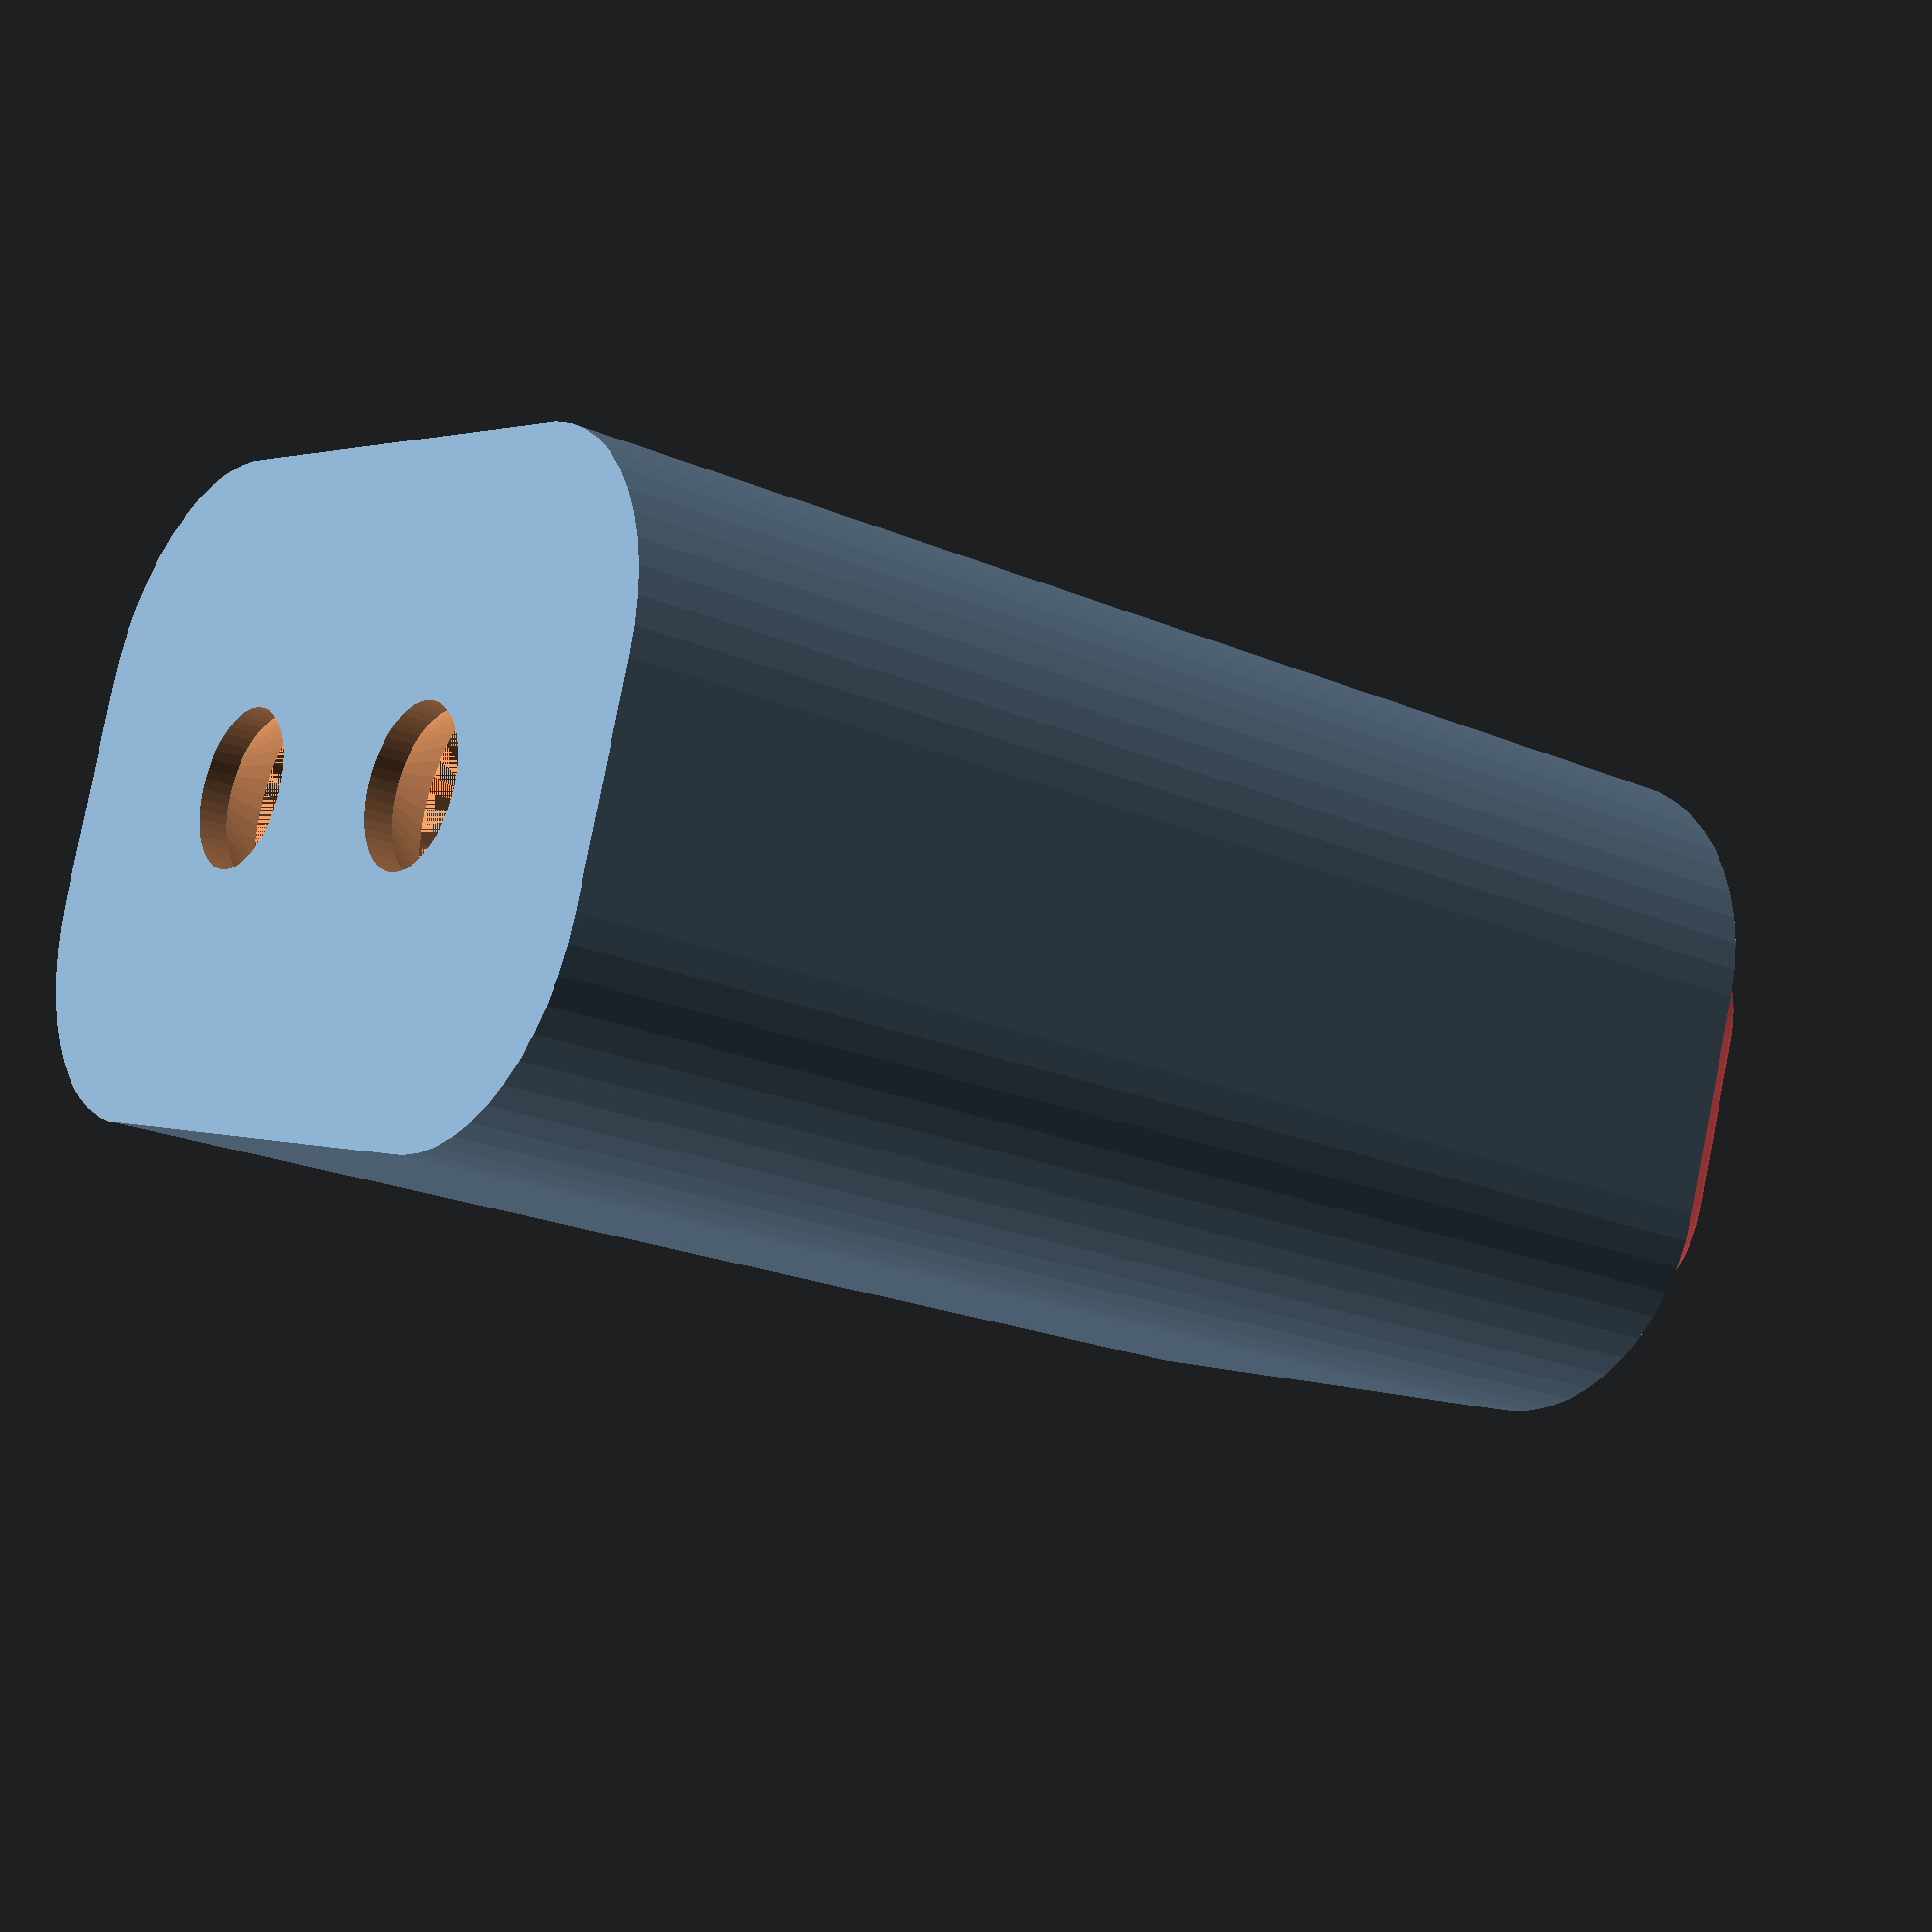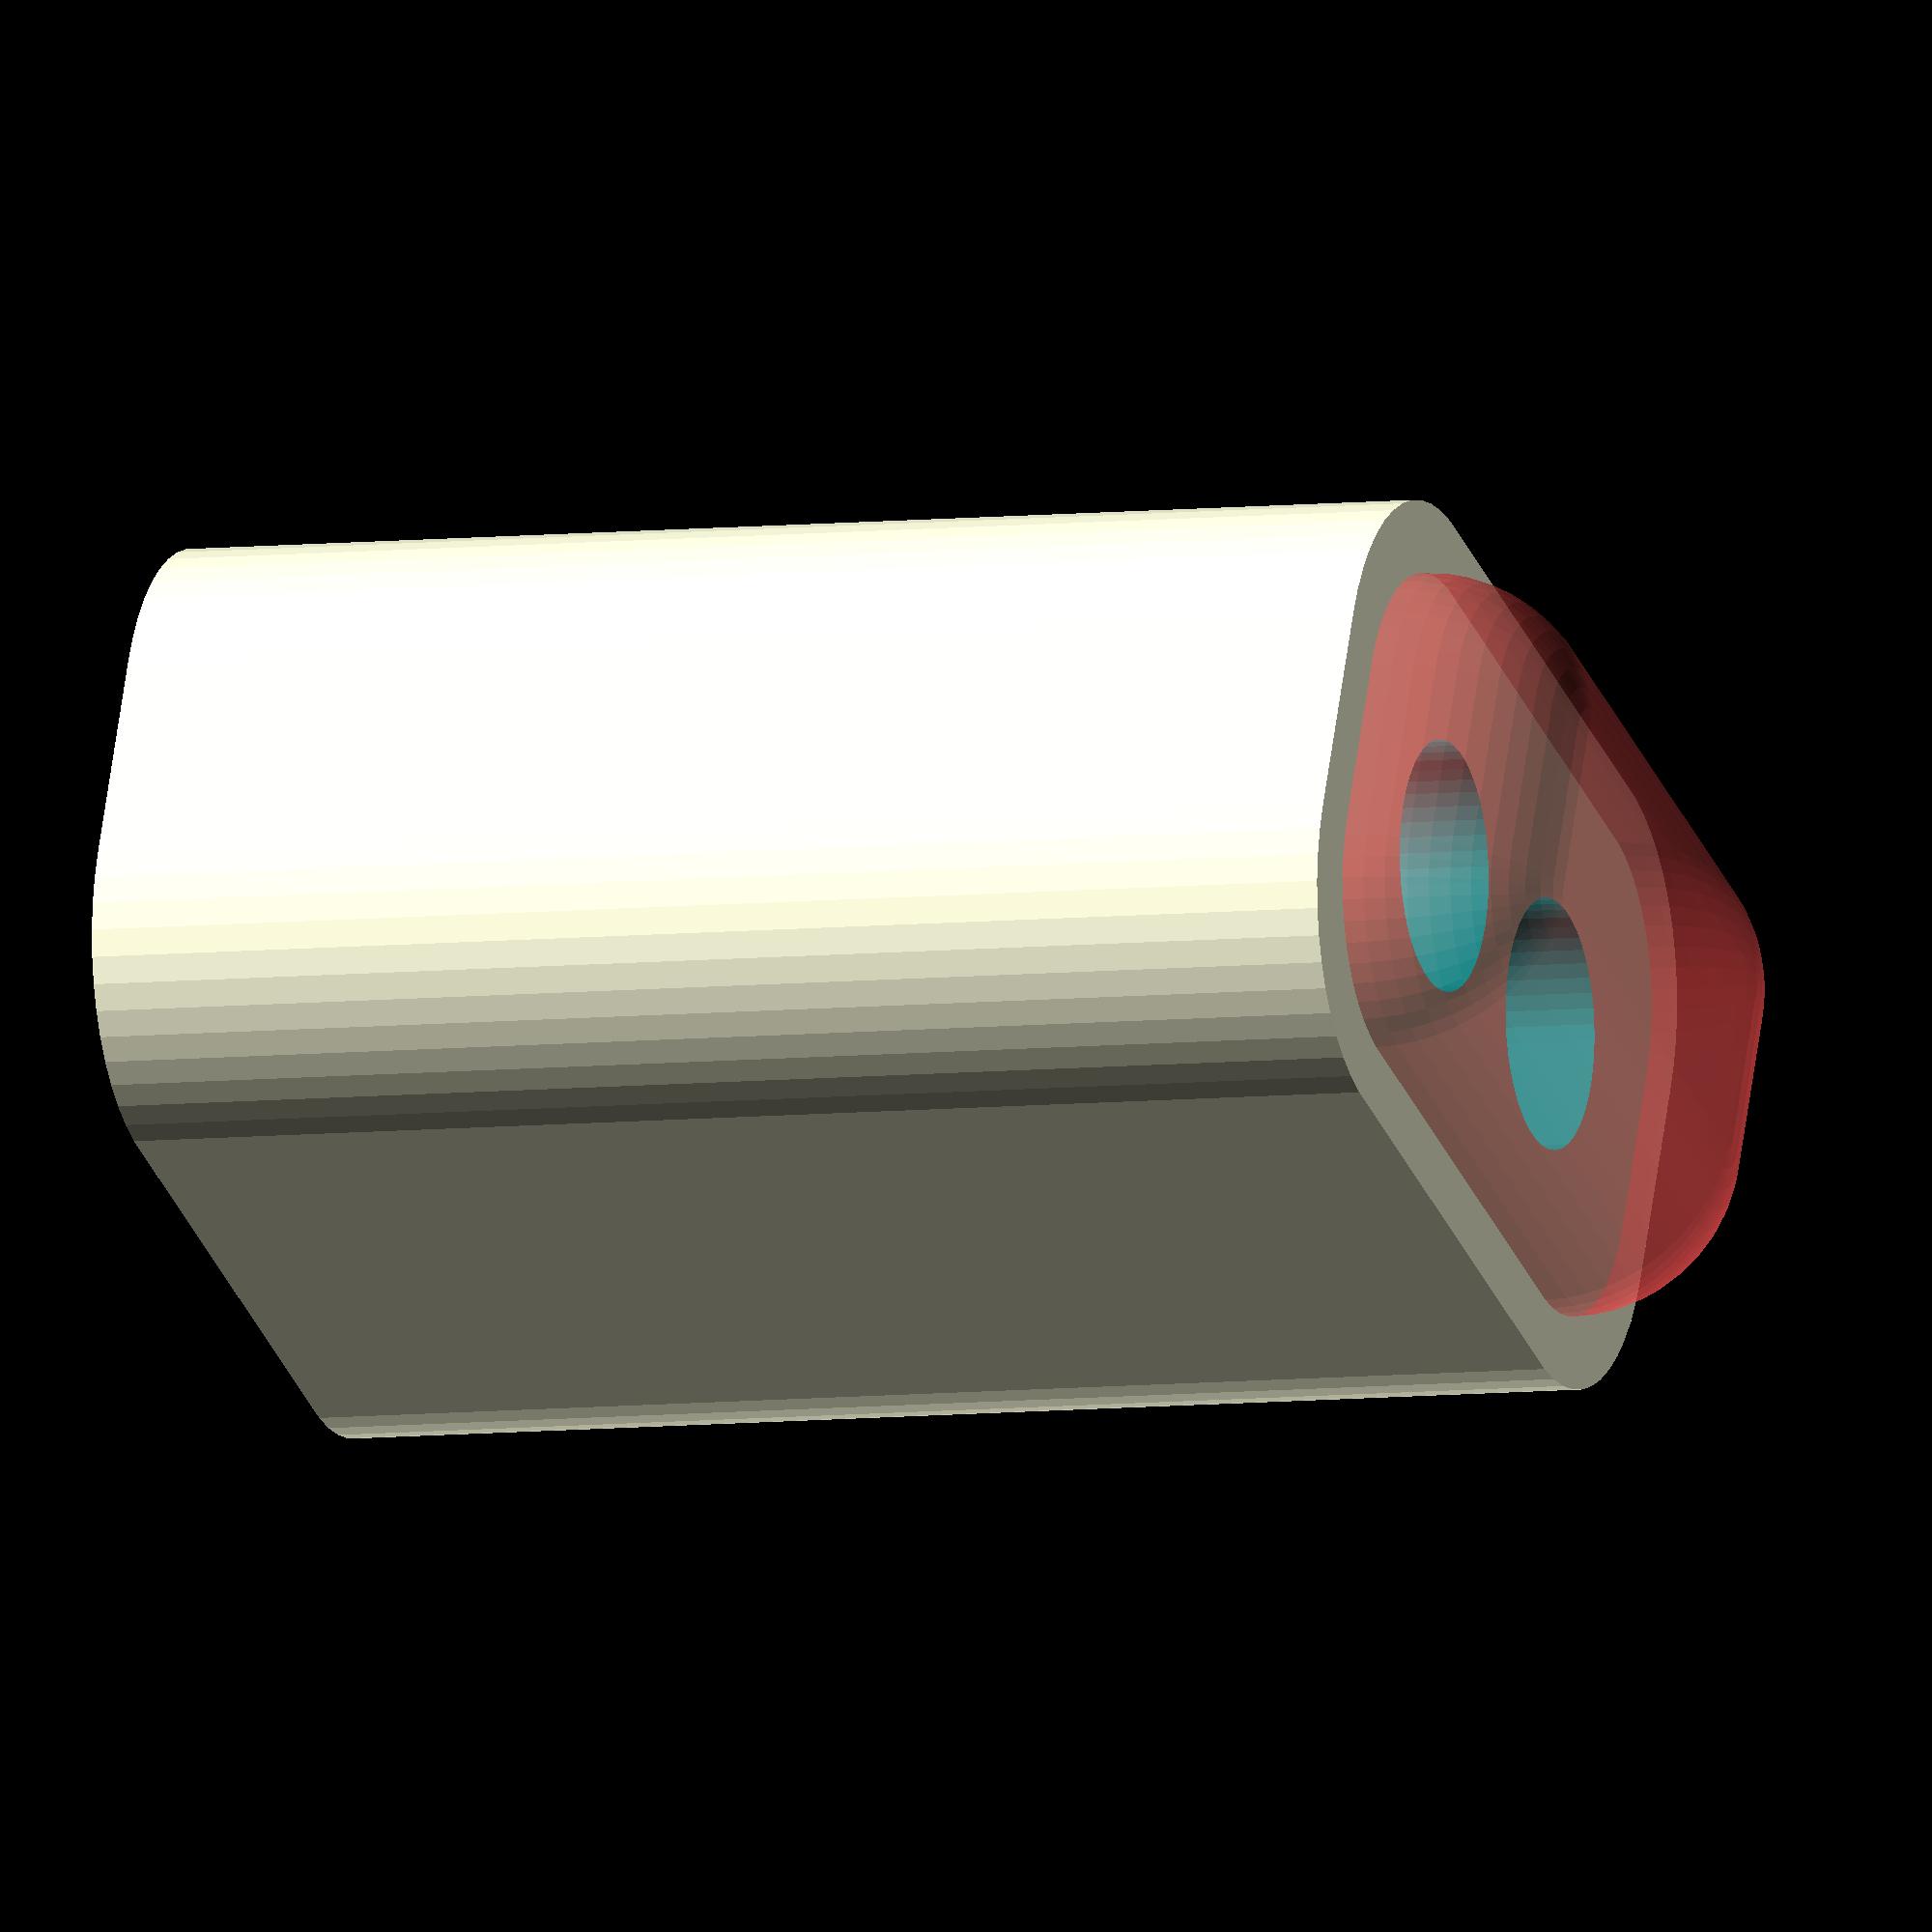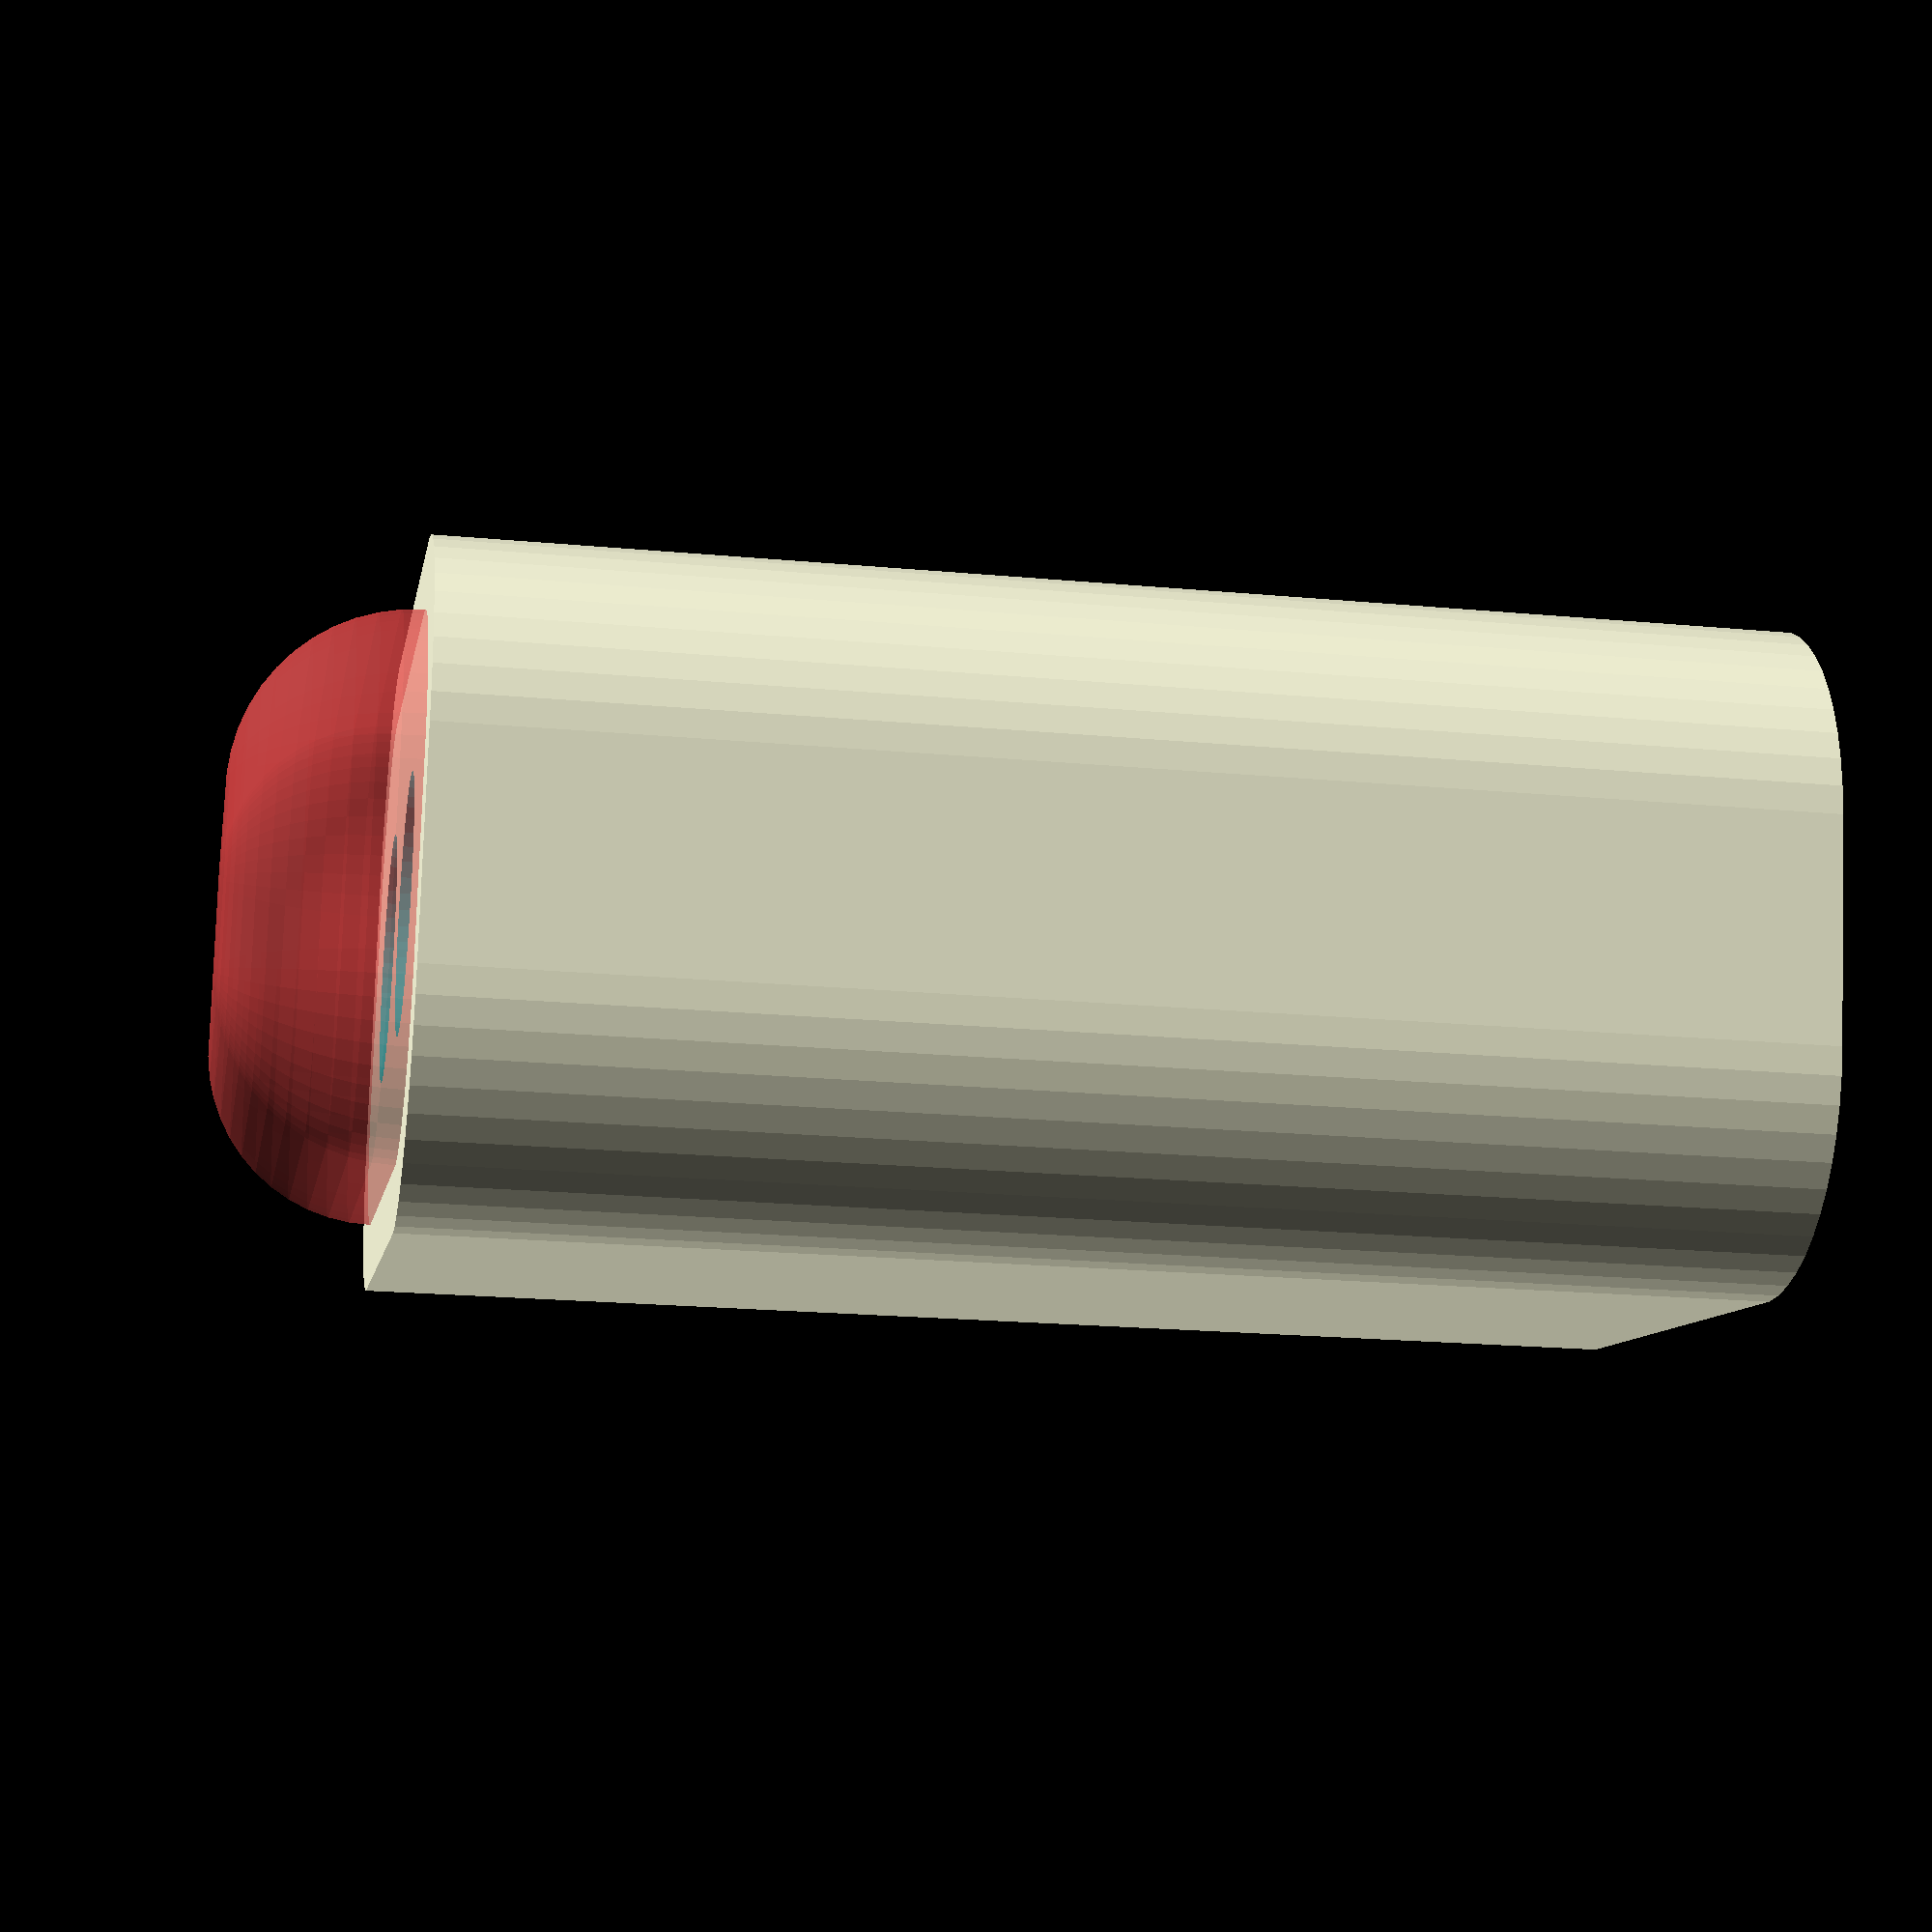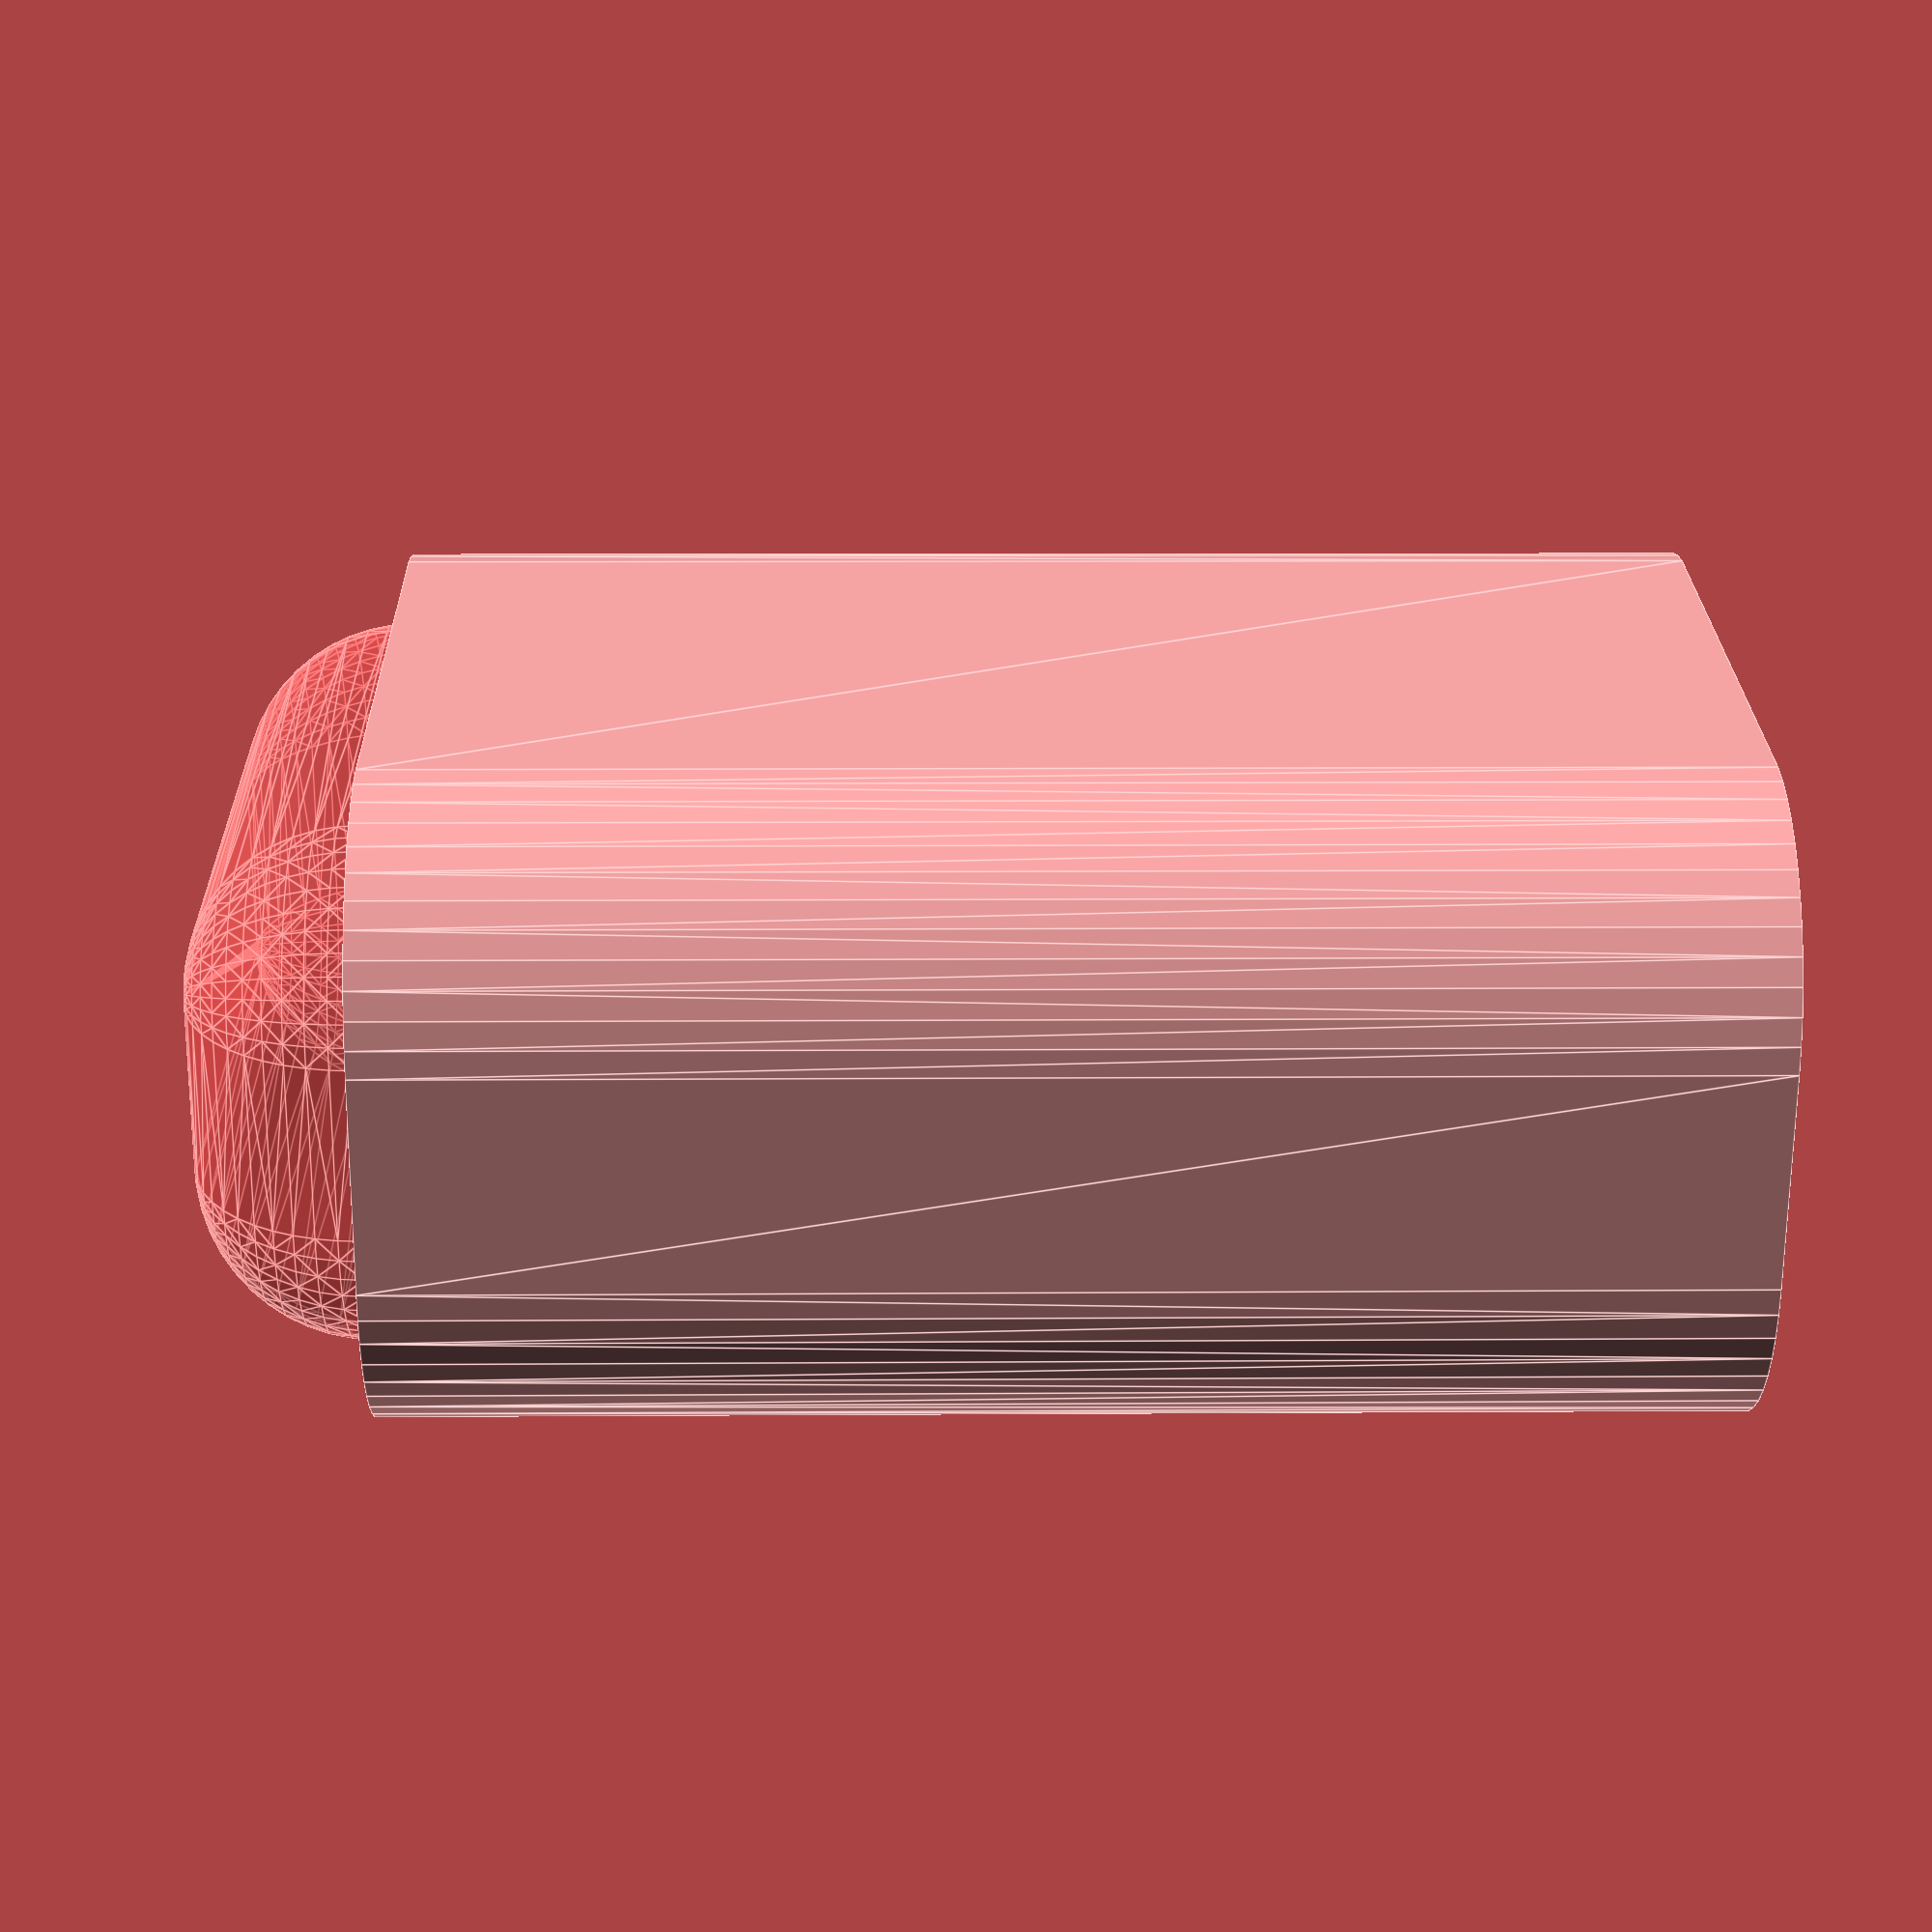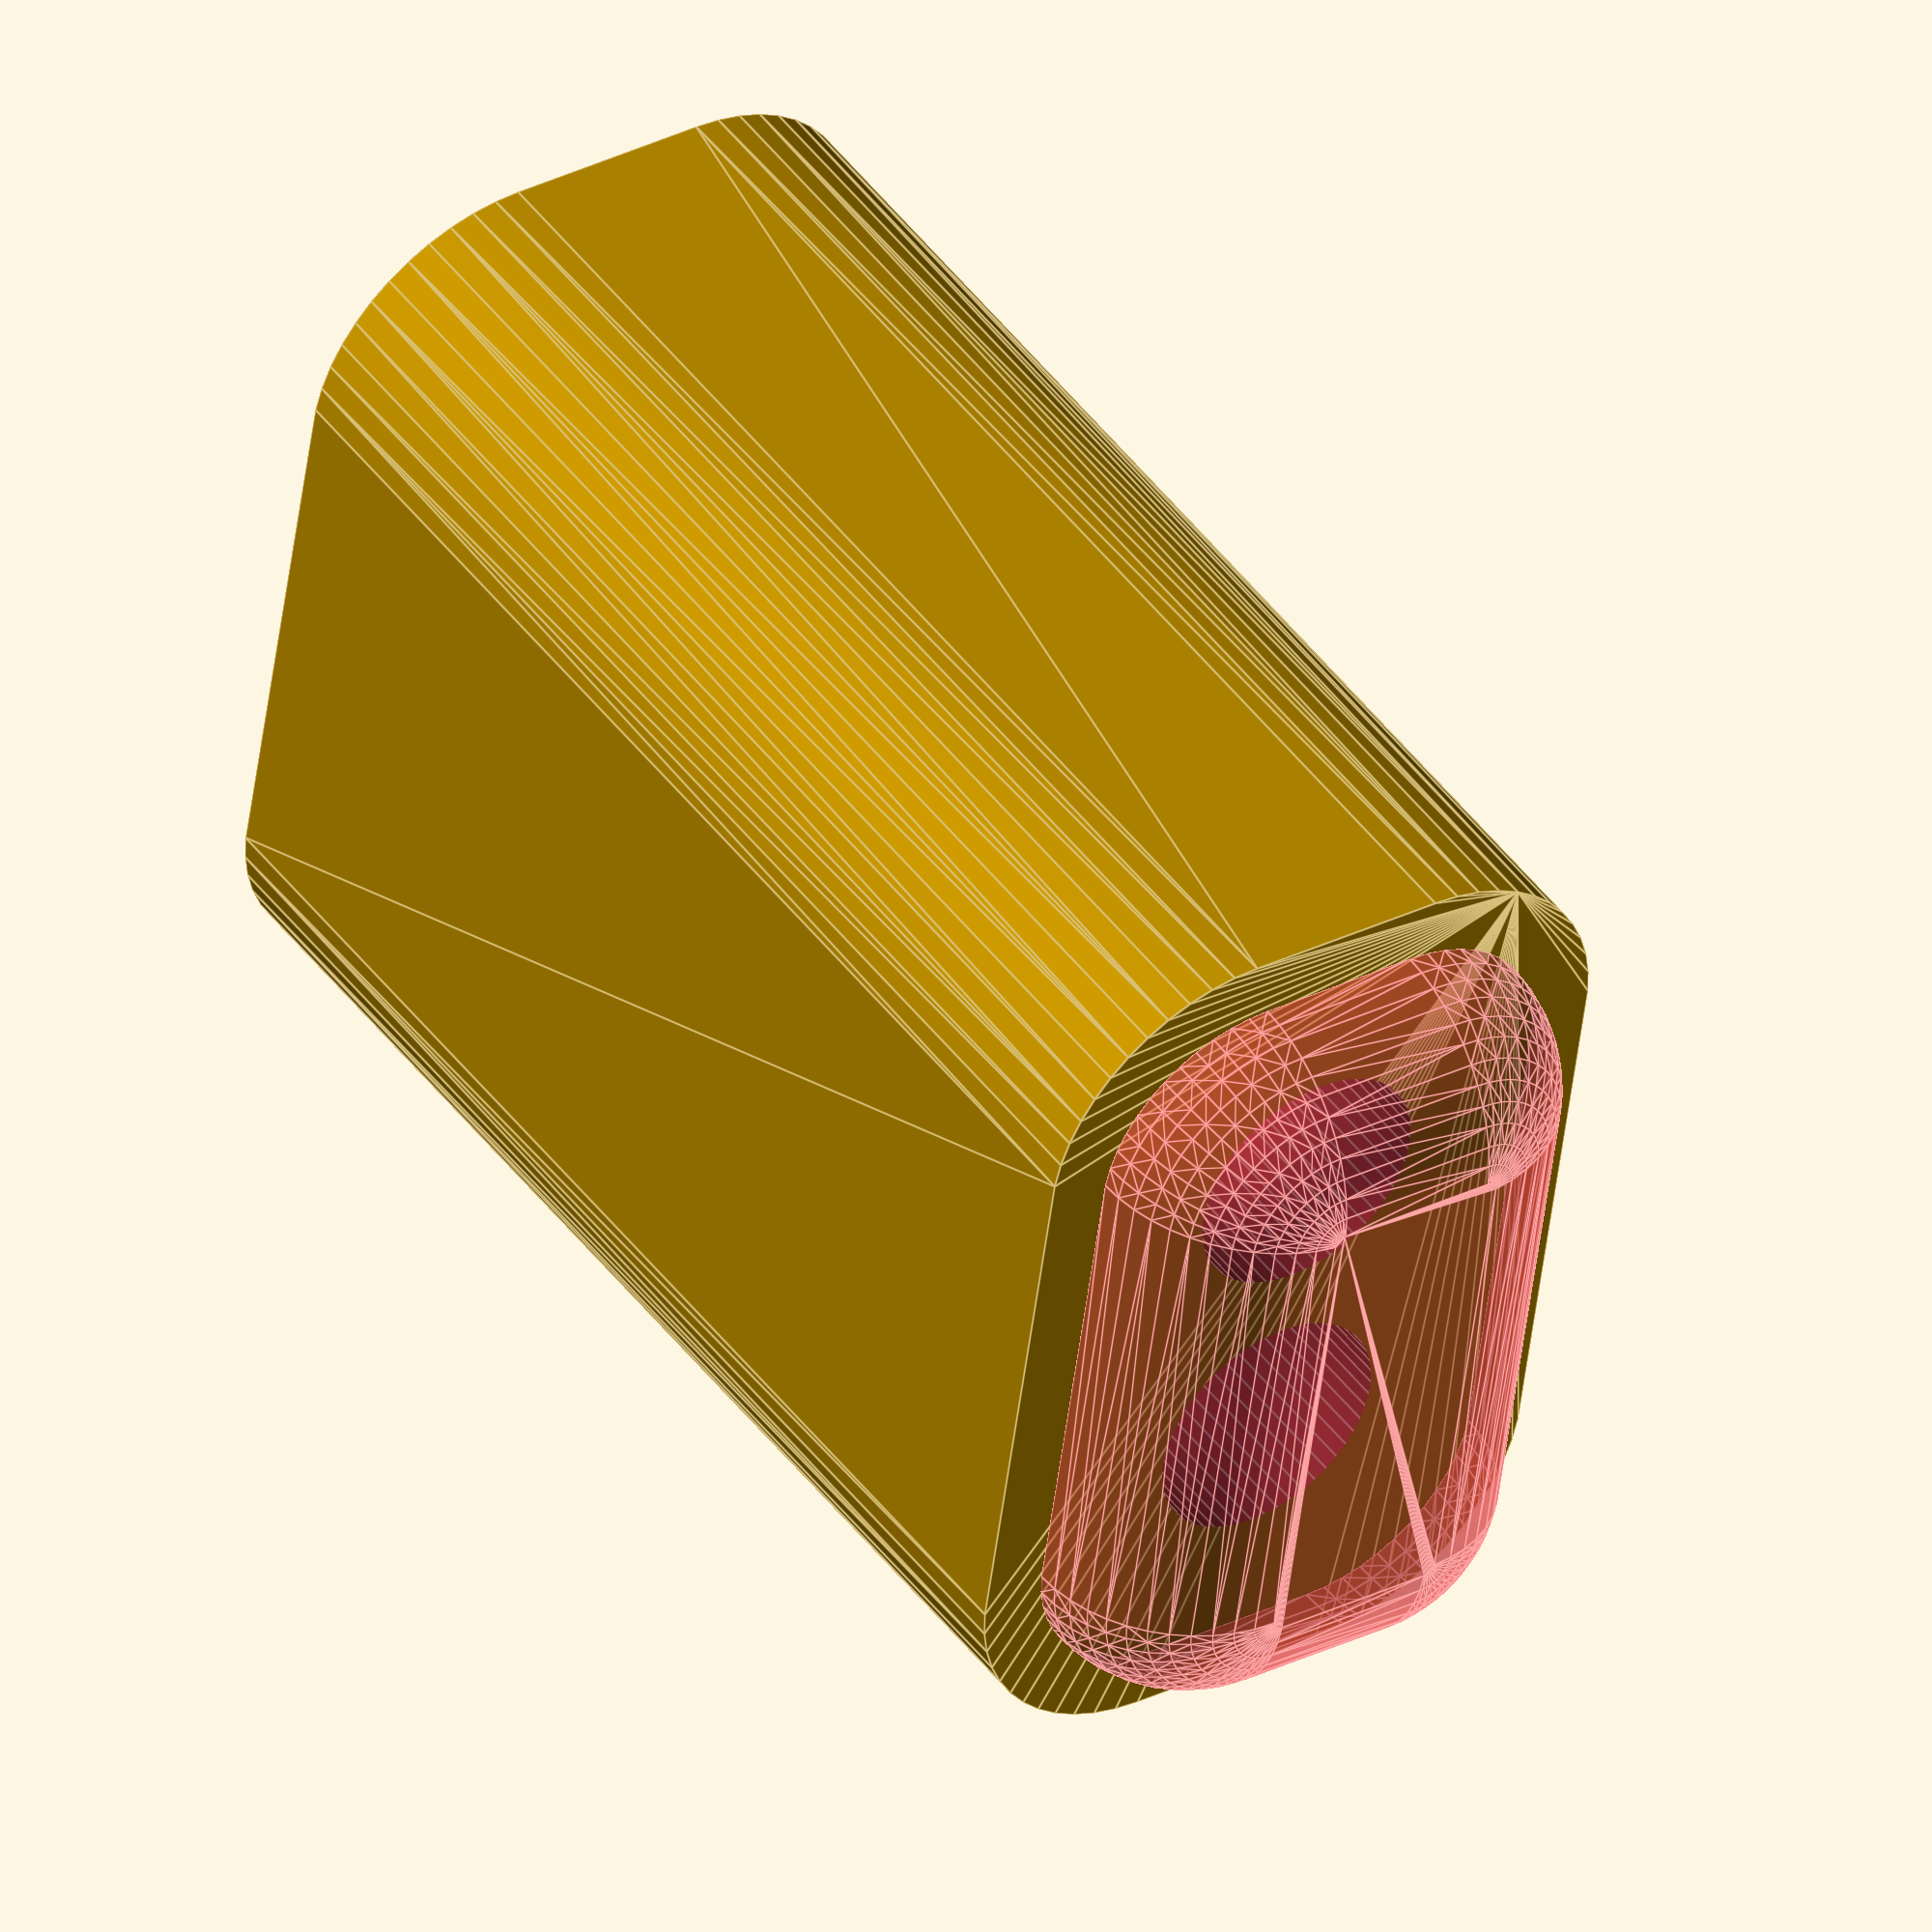
<openscad>
$fn = 50;


difference() {
	union() {
		hull() {
			translate(v = [-6.2500000000, 2.5000000000, 0]) {
				cylinder(h = 30, r = 5);
			}
			translate(v = [6.2500000000, 2.5000000000, 0]) {
				cylinder(h = 30, r = 5);
			}
			translate(v = [-6.2500000000, -2.5000000000, 0]) {
				cylinder(h = 30, r = 5);
			}
			translate(v = [6.2500000000, -2.5000000000, 0]) {
				cylinder(h = 30, r = 5);
			}
		}
	}
	union() {
		translate(v = [-3.7500000000, 0.0000000000, 2]) {
			rotate(a = [0, 0, 0]) {
				difference() {
					union() {
						translate(v = [0, 0, -6.0000000000]) {
							cylinder(h = 6, r = 1.5000000000);
						}
						translate(v = [0, 0, -6.0000000000]) {
							cylinder(h = 6, r = 1.8000000000);
						}
						translate(v = [0, 0, -1.7000000000]) {
							cylinder(h = 1.7000000000, r1 = 1.5000000000, r2 = 2.9000000000);
						}
						cylinder(h = 250, r = 2.9000000000);
						translate(v = [0, 0, -6.0000000000]) {
							cylinder(h = 6, r = 1.5000000000);
						}
					}
					union();
				}
			}
		}
		translate(v = [3.7500000000, 0.0000000000, 2]) {
			rotate(a = [0, 0, 0]) {
				difference() {
					union() {
						translate(v = [0, 0, -6.0000000000]) {
							cylinder(h = 6, r = 1.5000000000);
						}
						translate(v = [0, 0, -6.0000000000]) {
							cylinder(h = 6, r = 1.8000000000);
						}
						translate(v = [0, 0, -1.7000000000]) {
							cylinder(h = 1.7000000000, r1 = 1.5000000000, r2 = 2.9000000000);
						}
						cylinder(h = 250, r = 2.9000000000);
						translate(v = [0, 0, -6.0000000000]) {
							cylinder(h = 6, r = 1.5000000000);
						}
					}
					union();
				}
			}
		}
		translate(v = [-3.7500000000, 0.0000000000, 2]) {
			rotate(a = [0, 0, 0]) {
				difference() {
					union() {
						translate(v = [0, 0, -6.0000000000]) {
							cylinder(h = 6, r = 1.5000000000);
						}
						translate(v = [0, 0, -6.0000000000]) {
							cylinder(h = 6, r = 1.8000000000);
						}
						translate(v = [0, 0, -1.7000000000]) {
							cylinder(h = 1.7000000000, r1 = 1.5000000000, r2 = 2.9000000000);
						}
						cylinder(h = 250, r = 2.9000000000);
						translate(v = [0, 0, -6.0000000000]) {
							cylinder(h = 6, r = 1.5000000000);
						}
					}
					union();
				}
			}
		}
		translate(v = [3.7500000000, 0.0000000000, 2]) {
			rotate(a = [0, 0, 0]) {
				difference() {
					union() {
						translate(v = [0, 0, -6.0000000000]) {
							cylinder(h = 6, r = 1.5000000000);
						}
						translate(v = [0, 0, -6.0000000000]) {
							cylinder(h = 6, r = 1.8000000000);
						}
						translate(v = [0, 0, -1.7000000000]) {
							cylinder(h = 1.7000000000, r1 = 1.5000000000, r2 = 2.9000000000);
						}
						cylinder(h = 250, r = 2.9000000000);
						translate(v = [0, 0, -6.0000000000]) {
							cylinder(h = 6, r = 1.5000000000);
						}
					}
					union();
				}
			}
		}
		translate(v = [0, 0, 3]) {
			#hull() {
				union() {
					translate(v = [-5.7500000000, 2.0000000000, 4]) {
						cylinder(h = 23, r = 4);
					}
					translate(v = [-5.7500000000, 2.0000000000, 4]) {
						sphere(r = 4);
					}
					translate(v = [-5.7500000000, 2.0000000000, 27]) {
						sphere(r = 4);
					}
				}
				union() {
					translate(v = [5.7500000000, 2.0000000000, 4]) {
						cylinder(h = 23, r = 4);
					}
					translate(v = [5.7500000000, 2.0000000000, 4]) {
						sphere(r = 4);
					}
					translate(v = [5.7500000000, 2.0000000000, 27]) {
						sphere(r = 4);
					}
				}
				union() {
					translate(v = [-5.7500000000, -2.0000000000, 4]) {
						cylinder(h = 23, r = 4);
					}
					translate(v = [-5.7500000000, -2.0000000000, 4]) {
						sphere(r = 4);
					}
					translate(v = [-5.7500000000, -2.0000000000, 27]) {
						sphere(r = 4);
					}
				}
				union() {
					translate(v = [5.7500000000, -2.0000000000, 4]) {
						cylinder(h = 23, r = 4);
					}
					translate(v = [5.7500000000, -2.0000000000, 4]) {
						sphere(r = 4);
					}
					translate(v = [5.7500000000, -2.0000000000, 27]) {
						sphere(r = 4);
					}
				}
			}
		}
	}
}
</openscad>
<views>
elev=201.1 azim=161.6 roll=307.7 proj=p view=wireframe
elev=6.1 azim=23.2 roll=290.6 proj=o view=solid
elev=20.6 azim=11.3 roll=80.4 proj=p view=wireframe
elev=172.7 azim=16.8 roll=91.2 proj=p view=edges
elev=134.0 azim=98.5 roll=214.4 proj=o view=edges
</views>
